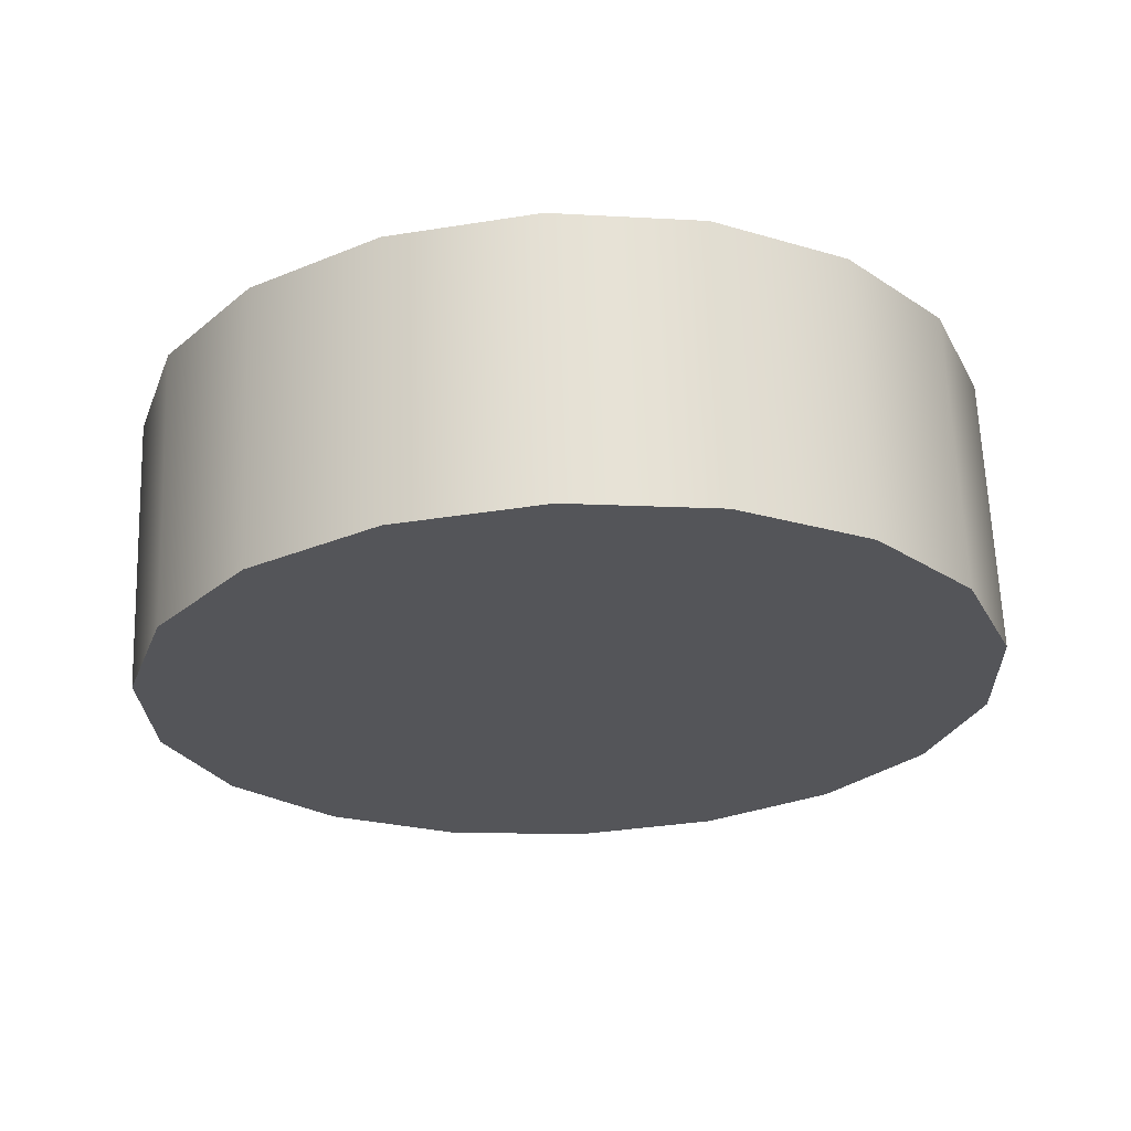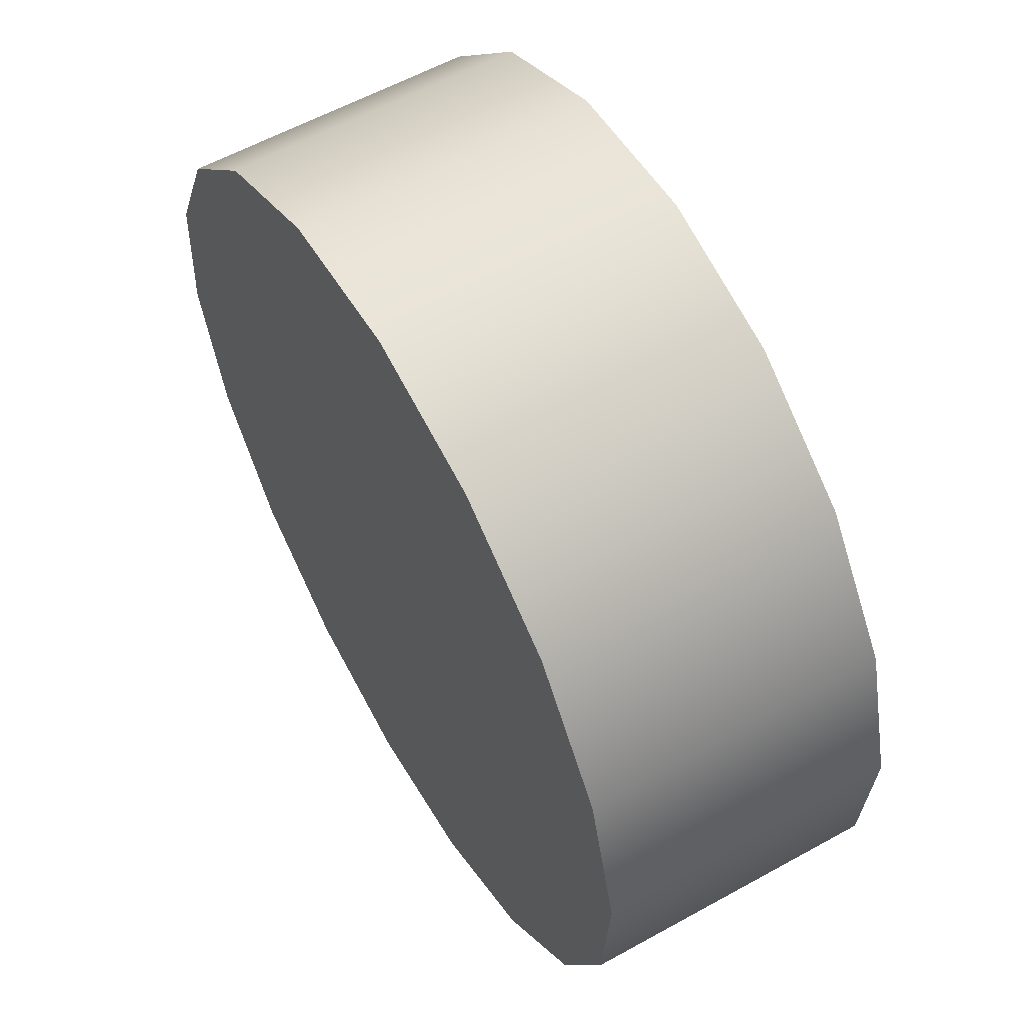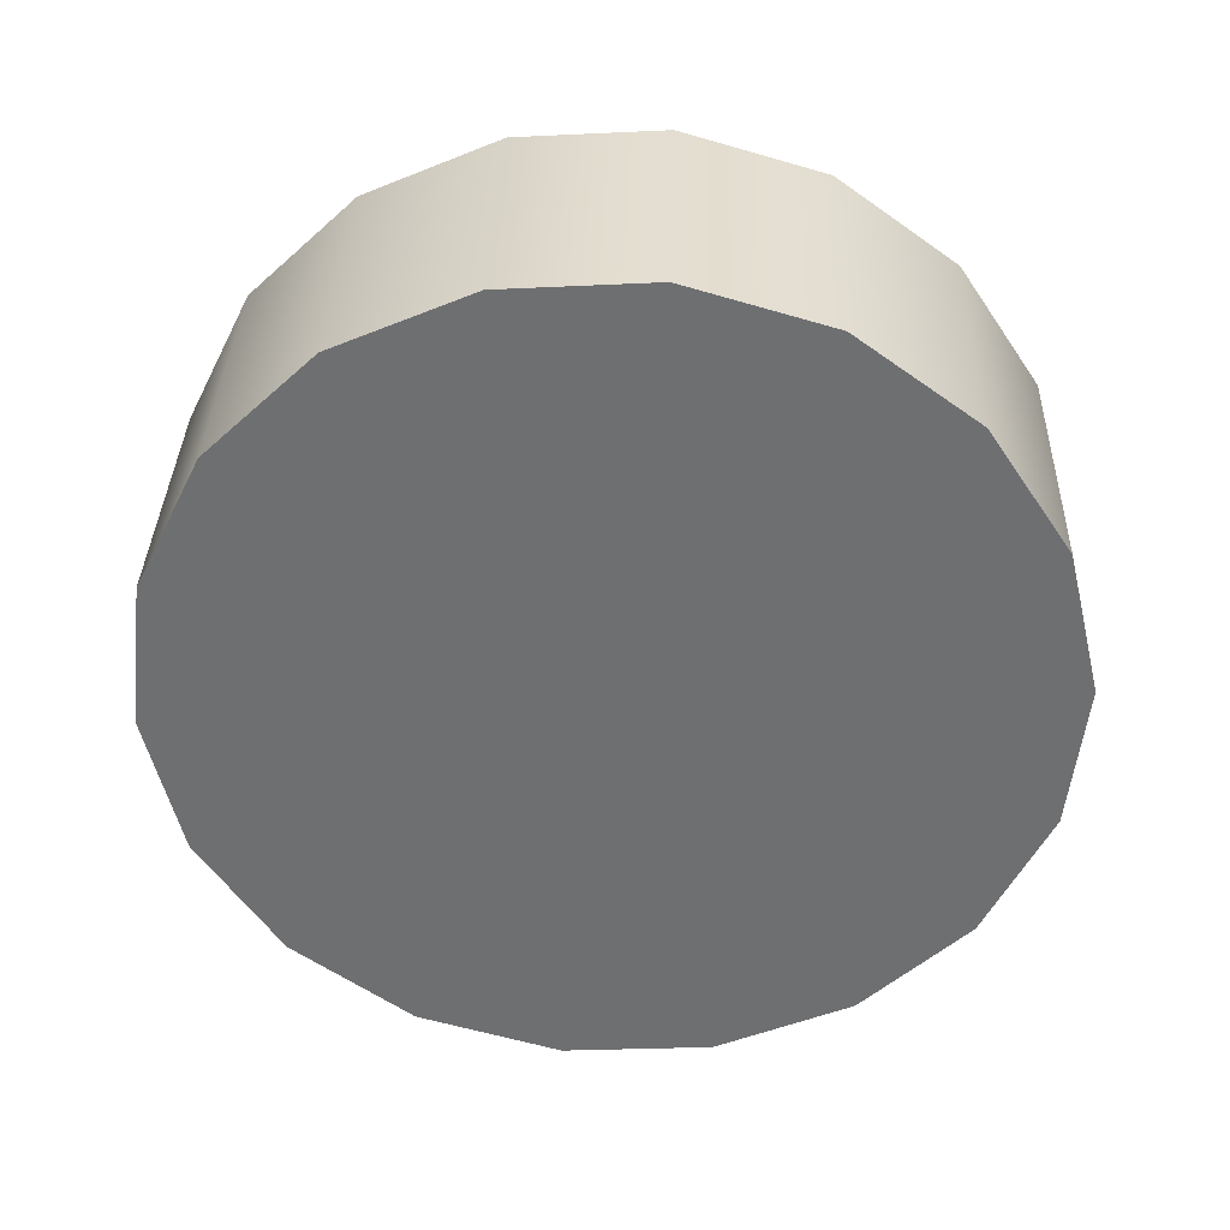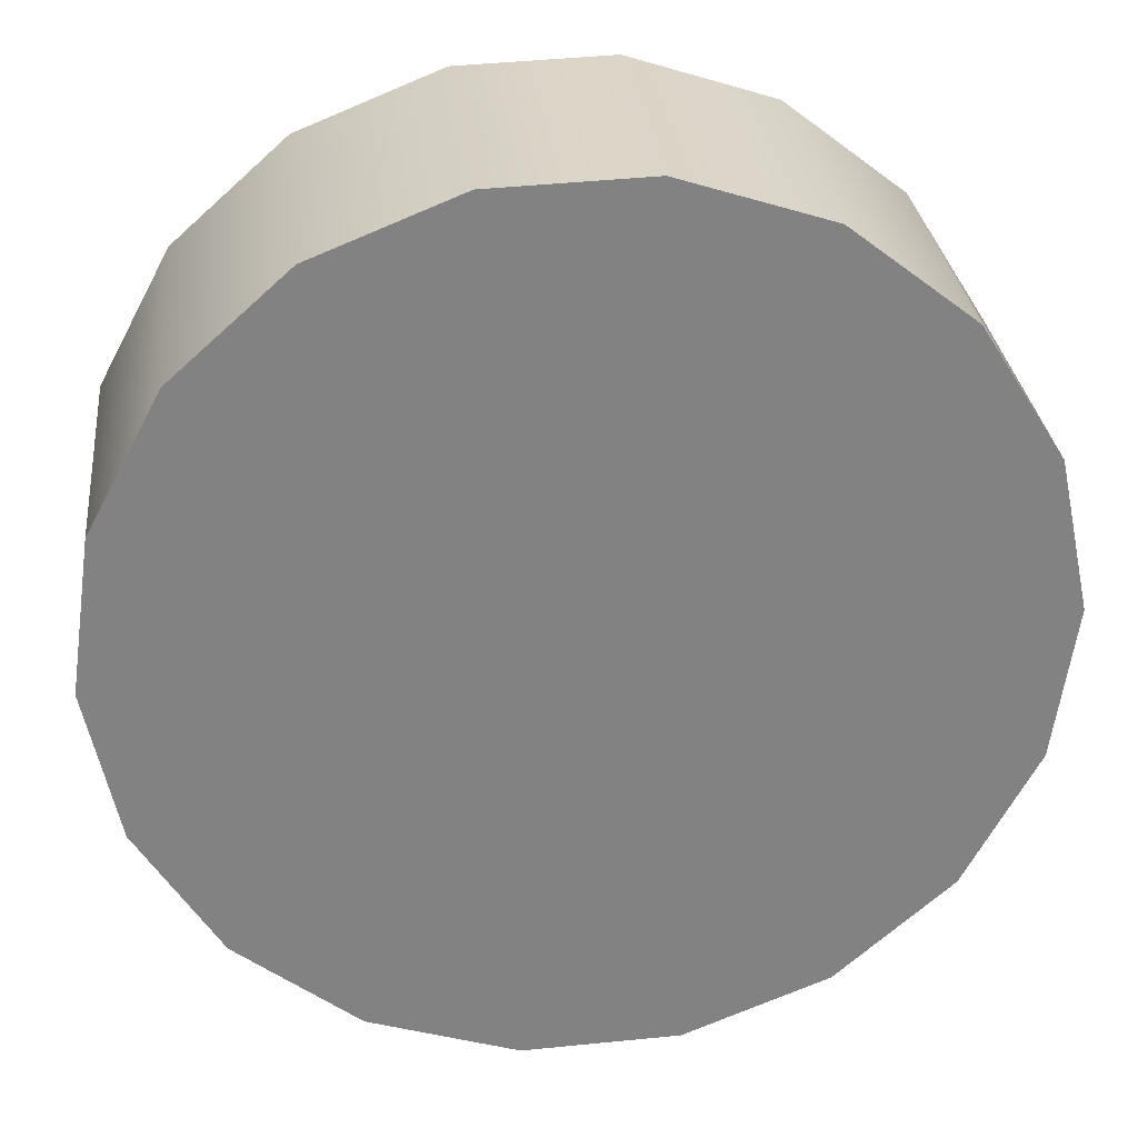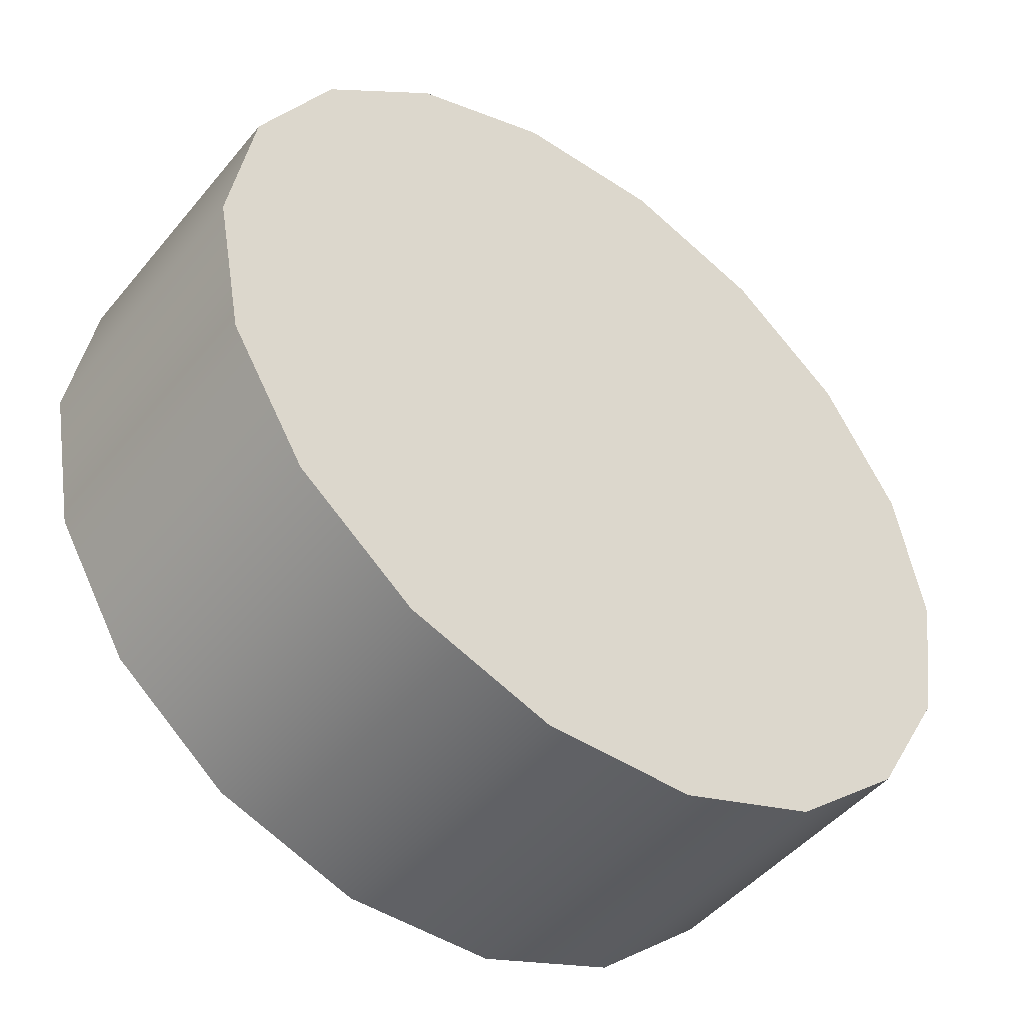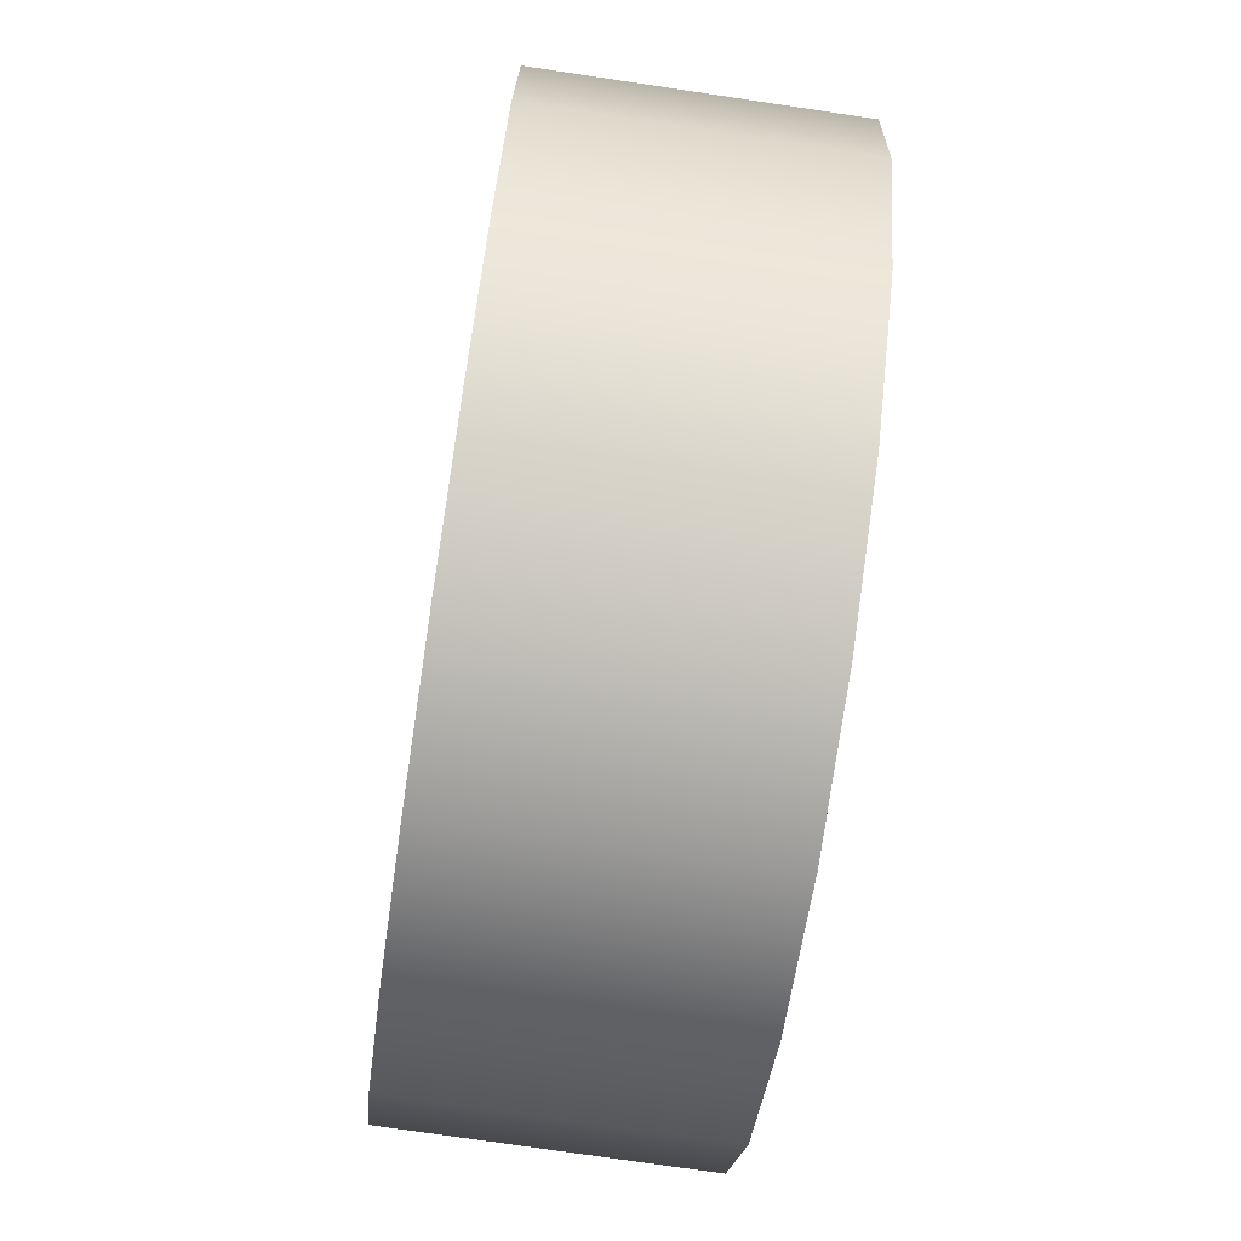
<metadata>
{"format":"obj","ext":"obj","renderer":"f3d","projection":"perspective","resolution":1024,"background":"white","views":[{"elev":-24.9,"azim":94.0,"up":"+Z"},{"elev":54.3,"azim":60.3,"up":"+Y"},{"elev":-56.0,"azim":-54.3,"up":"+Z"},{"elev":27.4,"azim":-6.1,"up":"+Y"},{"elev":-49.6,"azim":-37.2,"up":"+Y"},{"elev":-61.2,"azim":-98.2,"up":"+Y"}]}
</metadata>
<code>
o mesh59/mesh59-geometry#mesh59-geometry
v 0.5658 -0.599 0.03602
v 0.5655 -0.5918 0.03628
v 0.5663 -0.5953 0.03615
v 0.5641 -0.6022 0.0359
v 0.5663 -0.5956 0.0432
v 0.5658 -0.5992 0.04306
v 0.5636 -0.5886 0.0364
v 0.5655 -0.592 0.04333
v 0.5641 -0.6025 0.04295
v 0.5614 -0.6047 0.03581
v 0.5636 -0.5889 0.04344
v 0.5614 -0.6049 0.04286
v 0.5607 -0.5864 0.03648
v 0.558 -0.6063 0.04281
v 0.558 -0.6061 0.03576
v 0.5607 -0.5867 0.04353
v 0.5572 -0.5853 0.03652
v 0.5543 -0.6065 0.0428
v 0.5572 -0.5855 0.04357
v 0.5543 -0.6062 0.03576
v 0.5535 -0.5854 0.03652
v 0.5535 -0.5857 0.04356
v 0.5508 -0.6051 0.0358
v 0.5508 -0.6053 0.04284
v 0.5501 -0.5868 0.03647
v 0.5501 -0.5871 0.04351
v 0.5479 -0.6028 0.03588
v 0.5479 -0.6031 0.04292
v 0.5474 -0.5893 0.03638
v 0.5474 -0.5895 0.04342
v 0.546 -0.6 0.04304
v 0.546 -0.5997 0.03599
v 0.5457 -0.5925 0.03626
v 0.5452 -0.5964 0.04317
v 0.5457 -0.5928 0.0433
v 0.5452 -0.5961 0.03612
f 1 2 3
f 2 1 4
f 3 2 1
f 4 1 2
f 5 1 3
f 6 4 1
f 1 4 6
f 2 4 7
f 7 4 2
f 8 3 2
f 2 3 8
f 1 5 6
f 6 5 1
f 3 1 5
f 3 8 5
f 5 8 3
f 4 6 9
f 9 6 4
f 7 4 10
f 10 4 7
f 11 2 7
f 7 2 11
f 2 11 8
f 8 11 2
f 8 6 5
f 5 6 8
f 6 8 9
f 9 8 6
f 12 4 9
f 9 4 12
f 4 12 10
f 10 12 4
f 7 10 13
f 13 10 7
f 13 11 7
f 7 11 13
f 9 8 11
f 11 8 9
f 9 11 12
f 12 11 9
f 14 10 12
f 12 10 14
f 13 10 15
f 15 10 13
f 11 13 16
f 16 13 11
f 12 11 16
f 16 11 12
f 10 14 15
f 15 14 10
f 12 16 14
f 14 16 12
f 13 15 17
f 17 15 13
f 17 16 13
f 13 16 17
f 18 15 14
f 14 15 18
f 14 16 19
f 19 16 14
f 17 15 20
f 20 15 17
f 16 17 19
f 19 17 16
f 15 18 20
f 20 18 15
f 14 19 18
f 18 19 14
f 17 20 21
f 21 20 17
f 17 22 19
f 19 22 17
f 18 23 20
f 20 23 18
f 18 19 22
f 22 19 18
f 21 20 23
f 23 20 21
f 22 17 21
f 21 17 22
f 23 18 24
f 24 18 23
f 18 22 24
f 24 22 18
f 21 23 25
f 25 23 21
f 21 26 22
f 22 26 21
f 24 27 23
f 23 27 24
f 24 22 26
f 26 22 24
f 25 23 27
f 27 23 25
f 26 21 25
f 25 21 26
f 27 24 28
f 28 24 27
f 24 26 28
f 28 26 24
f 25 27 29
f 29 27 25
f 25 30 26
f 26 30 25
f 31 27 28
f 28 27 31
f 28 26 30
f 30 26 28
f 29 27 32
f 32 27 29
f 30 25 29
f 29 25 30
f 27 31 32
f 32 31 27
f 28 30 31
f 31 30 28
f 29 32 33
f 33 32 29
f 33 30 29
f 29 30 33
f 34 32 31
f 31 32 34
f 31 30 35
f 35 30 31
f 33 32 36
f 36 32 33
f 30 33 35
f 35 33 30
f 32 34 36
f 36 34 32
f 31 35 34
f 34 35 31
f 36 35 33
f 33 35 36
f 35 36 34
f 34 36 35

</code>
